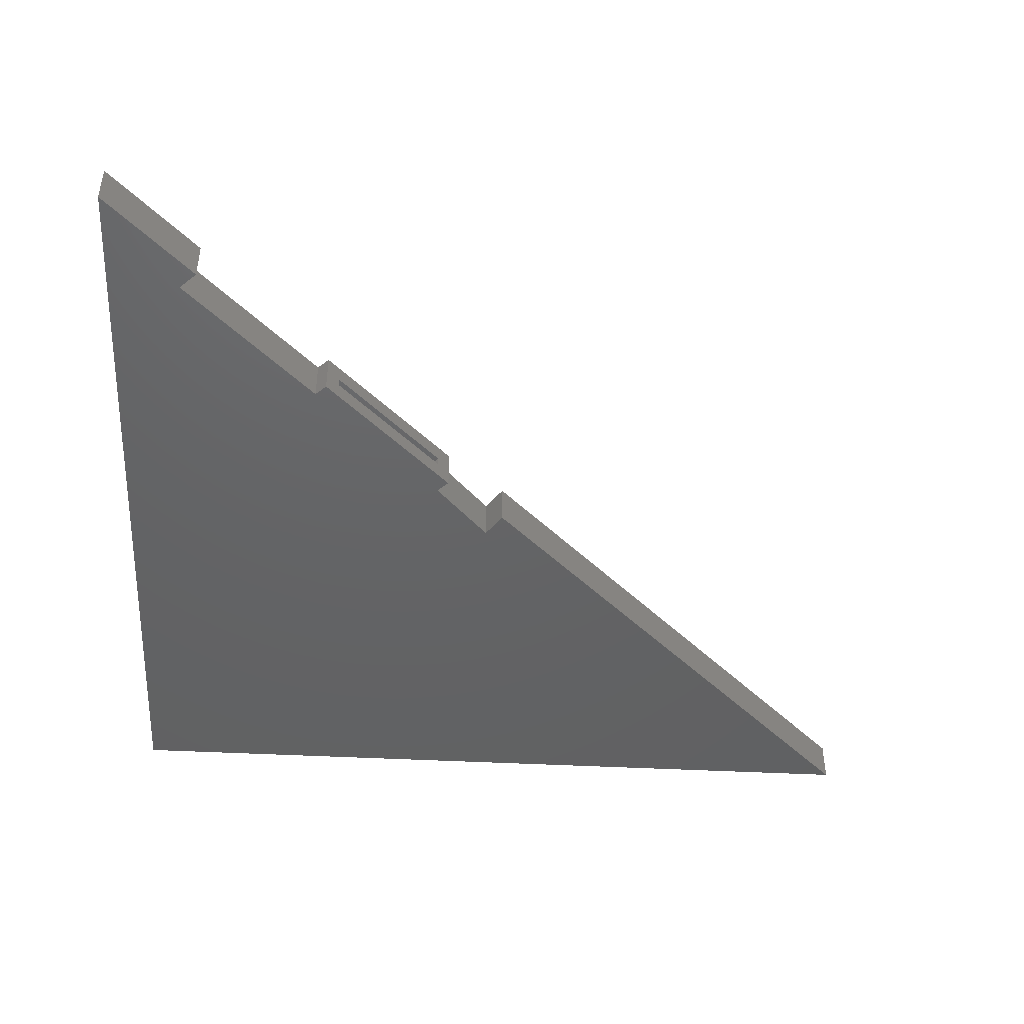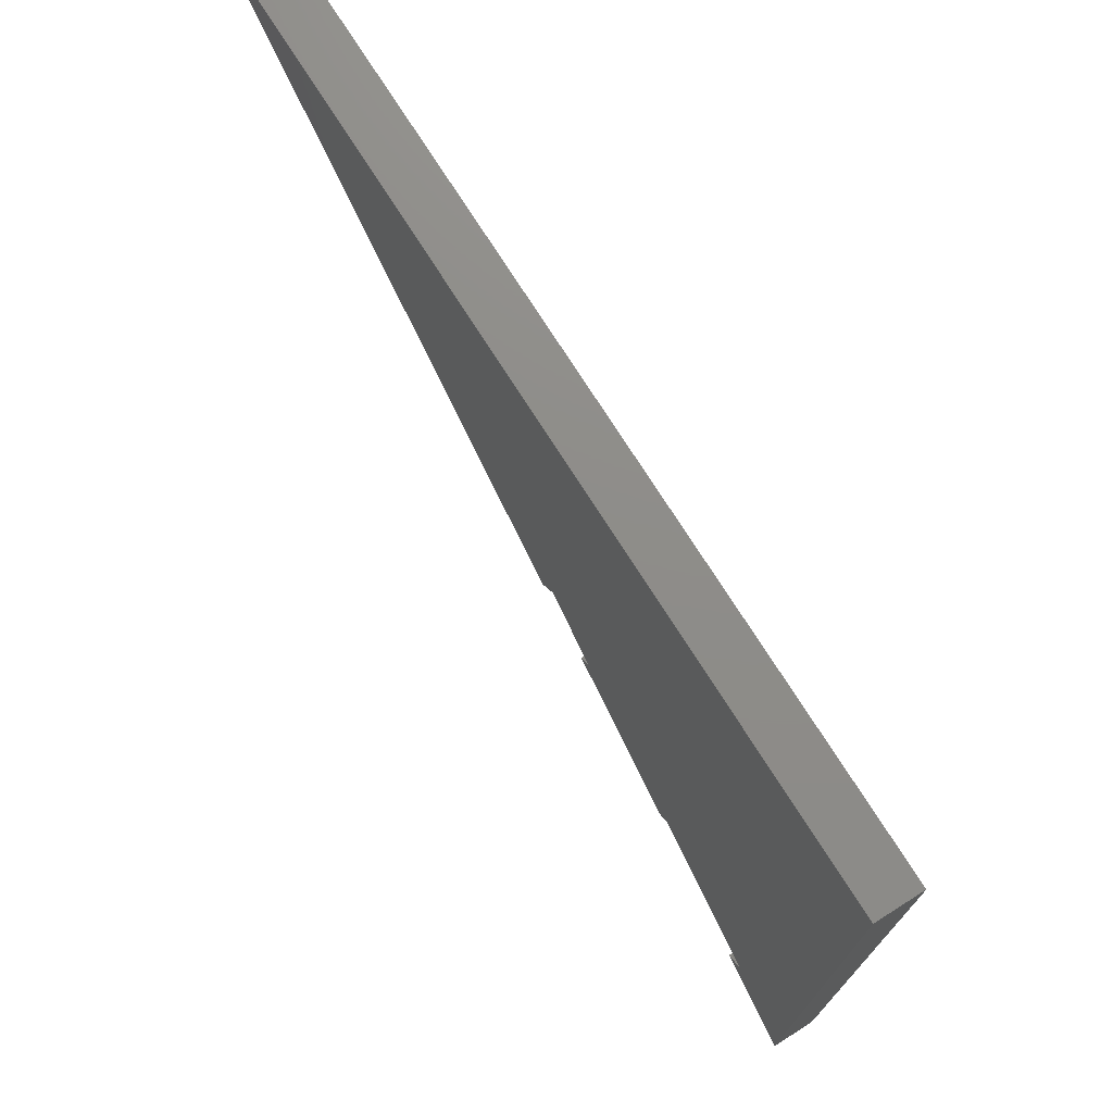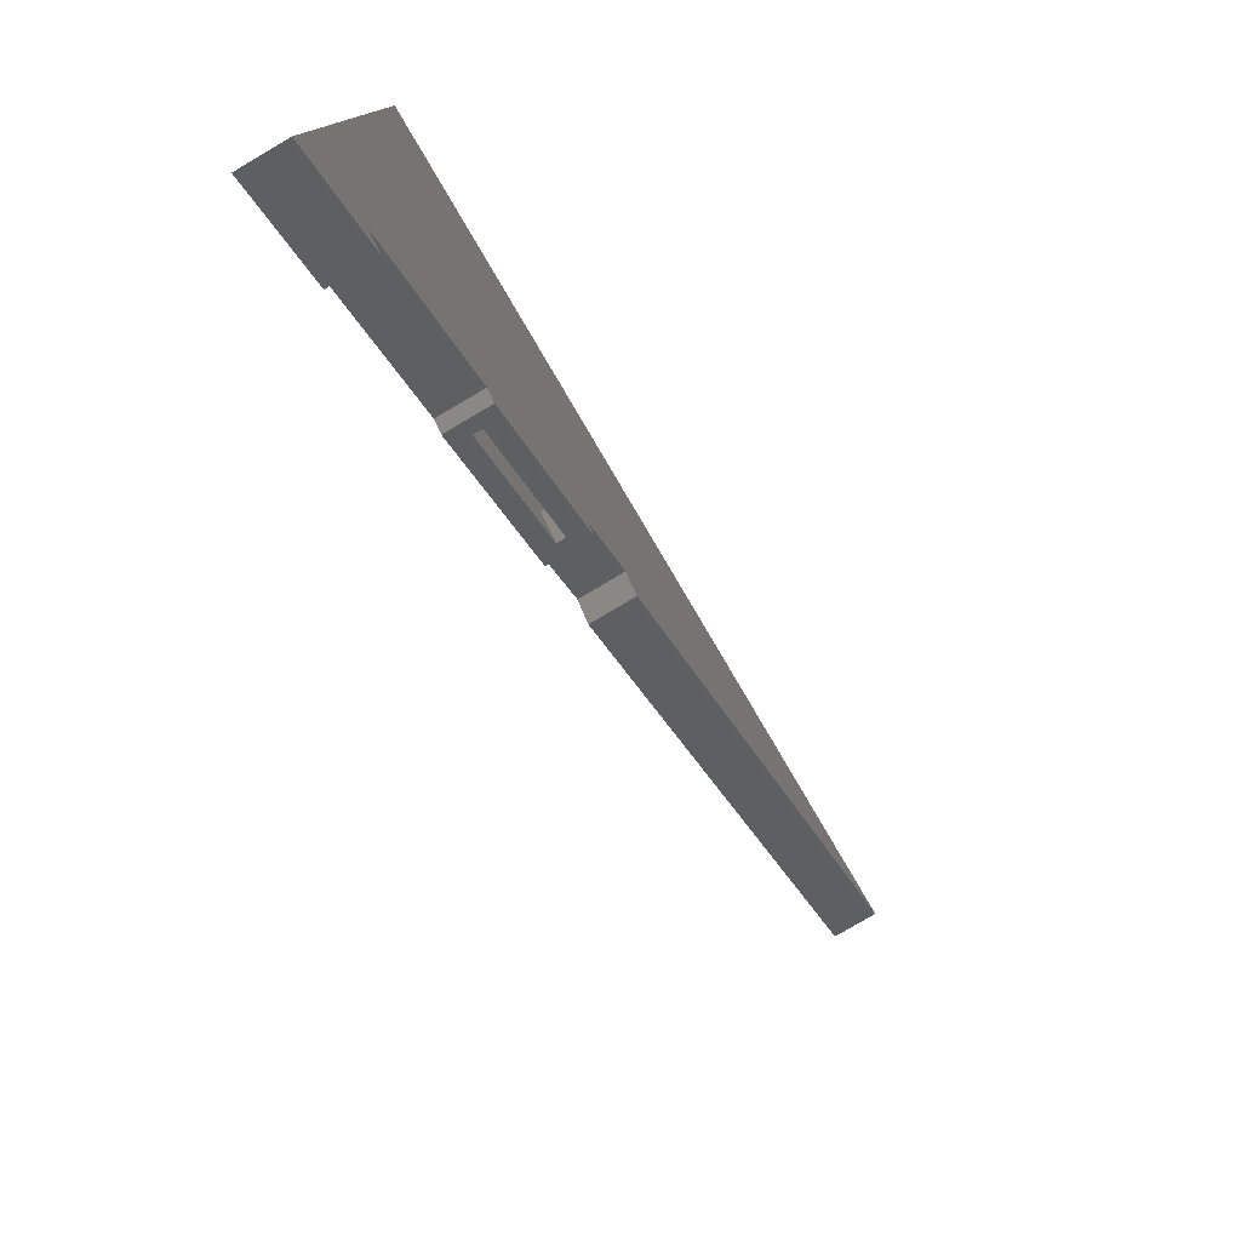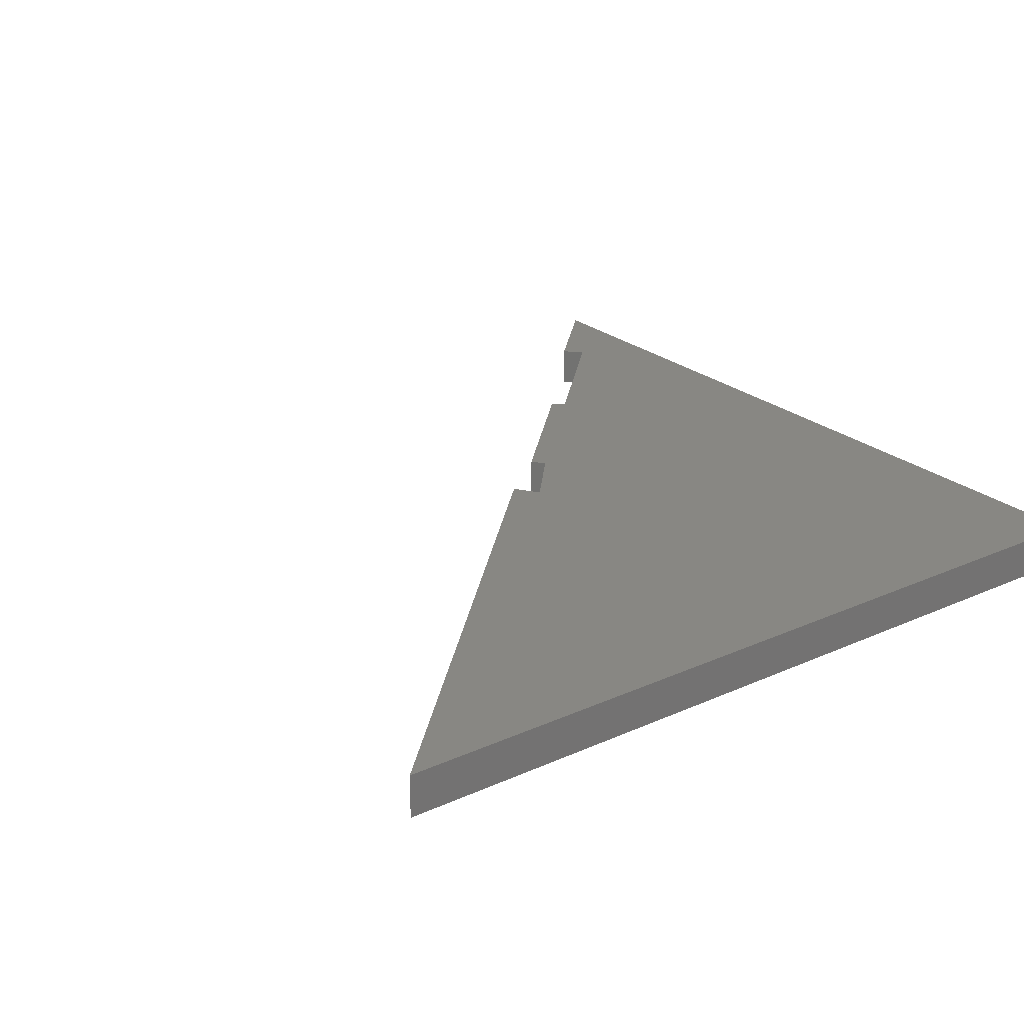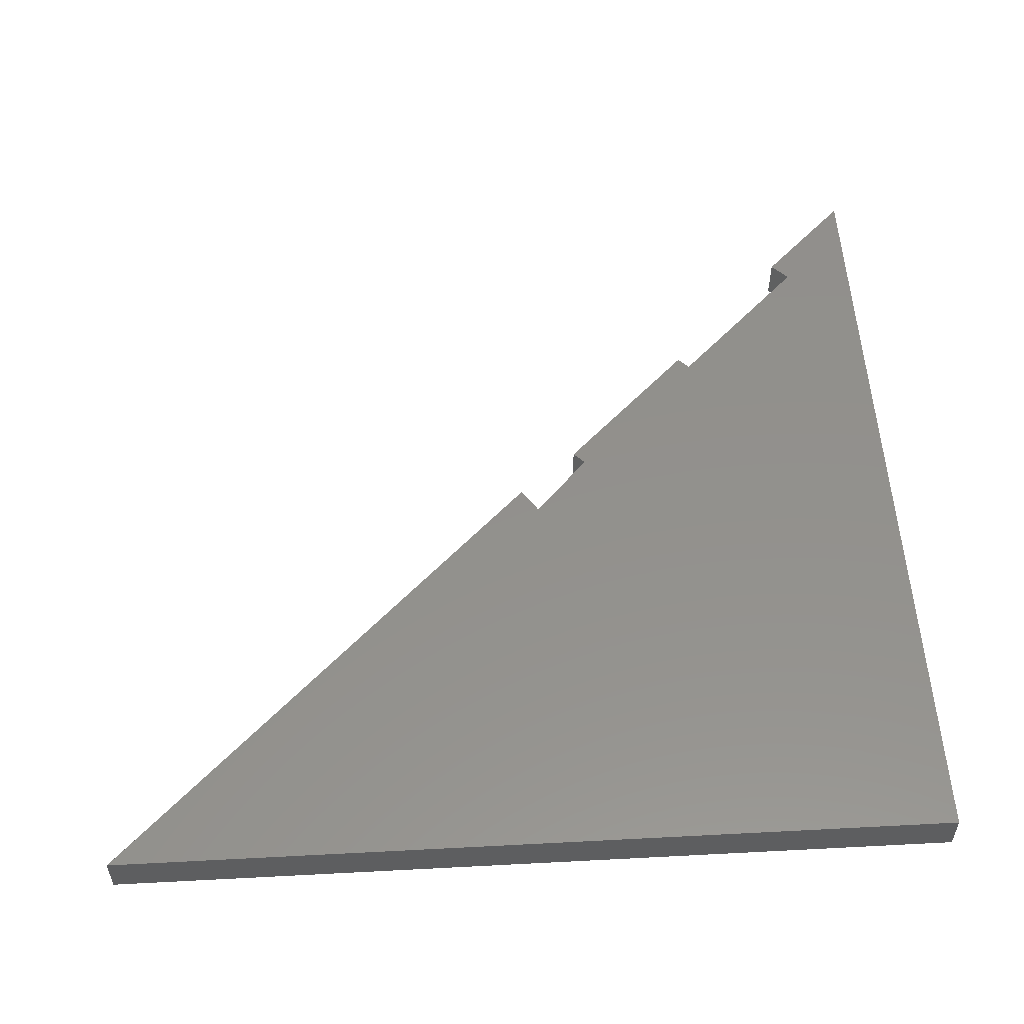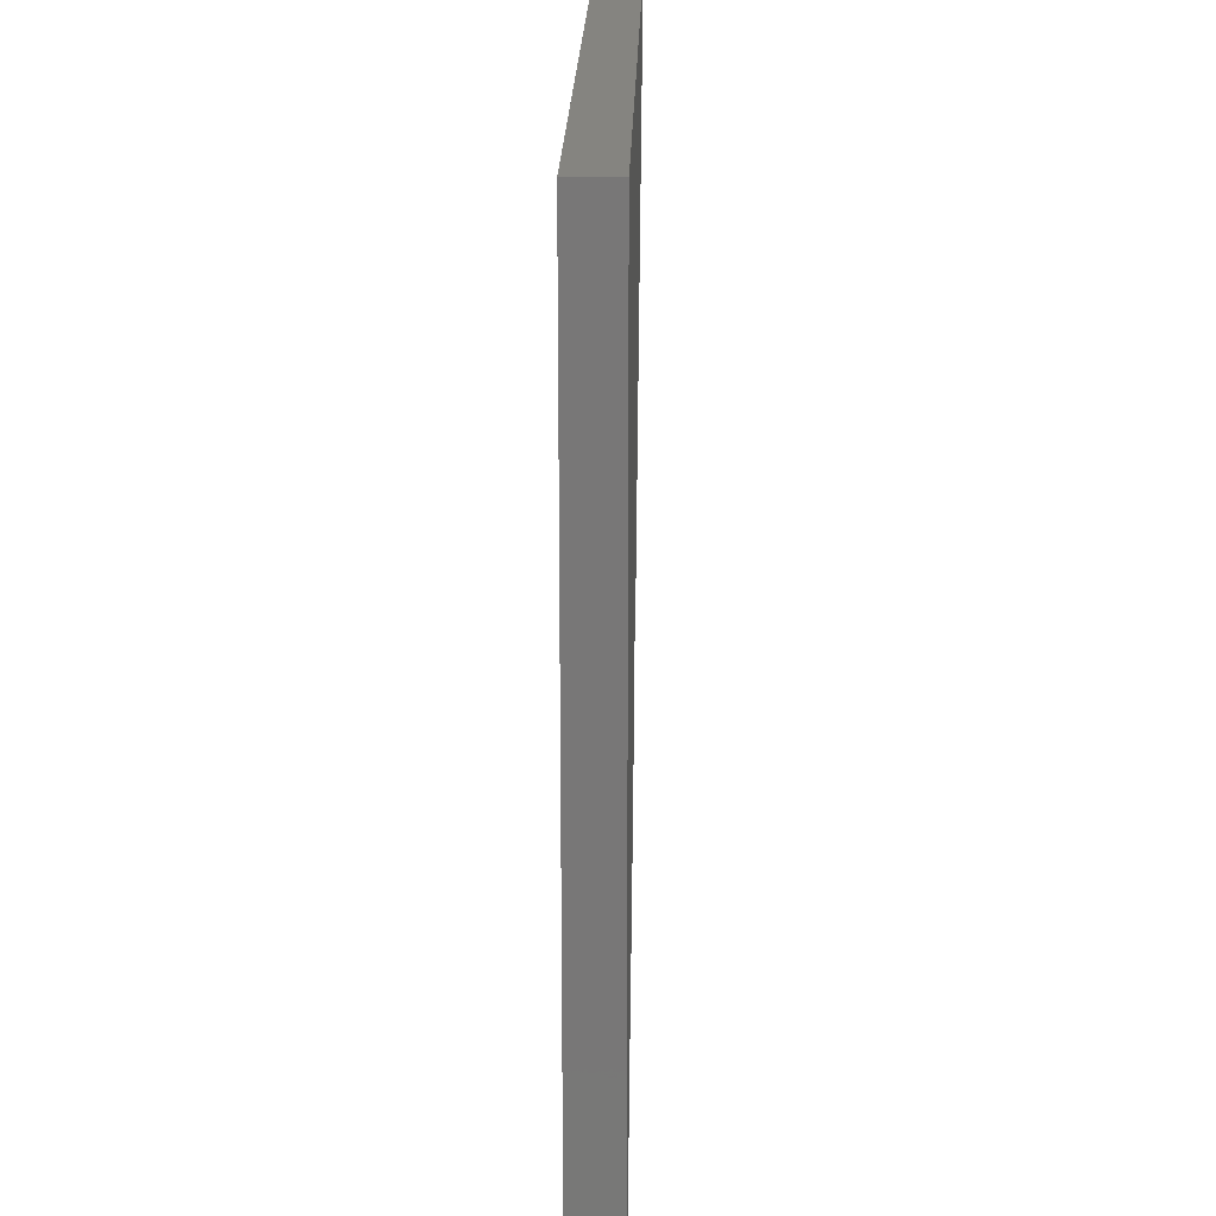
<metadata>
{"format":"stl","ext":"stl","renderer":"f3d","projection":"perspective","resolution":1024,"background":"white","views":[{"elev":-45.2,"azim":176.6,"up":"+Y"},{"elev":74.5,"azim":57.6,"up":"+Z"},{"elev":-79.2,"azim":120.5,"up":"+Z"},{"elev":24.4,"azim":-36.6,"up":"+Y"},{"elev":53.9,"azim":-3.2,"up":"+Y"},{"elev":19.8,"azim":91.2,"up":"+Z"}]}
</metadata>
<code>
# stl→obj: 44 verts, 84 faces
v 0.09722 -0.03125 -0.5582
v 0.08617 -0.01562 -0.5471
v 0.08617 -0.007812 -0.5471
v -0.02436 -0.03125 -0.4366
v -0.02436 0.007812 -0.4366
v -0.01331 -0.007812 -0.4476
v -0.01331 -0.01562 -0.4476
v 0.09722 0.007812 -0.5582
v 0.00769 -0.01562 -0.4266
v 0.00769 -0.007812 -0.4266
v 0.1075 -0.01562 -0.5258
v 0.1075 -0.007812 -0.5258
v -0.4421 -0.007812 -0.007812
v -0.0832 -0.007812 -0.3667
v -0.06709 -0.007812 -0.3425
v 0.2812 -0.007812 -0.7311
v 0.2527 -0.007812 -0.6711
v 0.237 -0.007812 -0.6868
v 0.2812 -0.007812 -0.007812
v -0.06709 -0.01562 -0.3425
v -0.0832 -0.01562 -0.3667
v -0.4421 -0.01562 -0.007812
v 0.237 -0.01562 -0.6868
v 0.2527 -0.01562 -0.6711
v 0.2812 -0.01562 -0.7311
v 0.2812 -0.01562 -0.007812
v 0.2149 -0.03125 -0.6868
v 0.2149 0.007812 -0.6868
v 0.2969 -0.03125 -0.7689
v 0.2969 0.007812 -0.7689
v -0.4798 -0.03125 0.007812
v -0.4798 0.007812 0.007812
v -0.08078 -0.03125 -0.3912
v -0.08078 0.007812 -0.3912
v -0.06532 0.007812 -0.368
v -0.06532 -0.03125 -0.368
v -0.01378 -0.03125 -0.426
v -0.01378 0.007812 -0.426
v 0.1075 0.007812 -0.5479
v 0.1075 -0.03125 -0.5479
v 0.2306 -0.03125 -0.6711
v 0.2306 0.007812 -0.6711
v 0.2969 -0.03125 0.007812
v 0.2969 0.007812 0.007812
f 1 2 3
f 4 5 6
f 4 6 7
f 4 7 2
f 4 2 1
f 6 5 3
f 3 5 8
f 3 8 1
f 9 7 10
f 10 7 6
f 2 11 3
f 3 11 12
f 13 14 15
f 16 17 18
f 19 13 15
f 19 15 10
f 19 10 12
f 19 12 17
f 19 17 16
f 10 6 12
f 12 6 3
f 20 21 22
f 23 24 25
f 26 25 24
f 26 24 11
f 26 11 9
f 26 9 20
f 26 20 22
f 9 11 7
f 7 11 2
f 27 28 29
f 29 28 30
f 31 32 33
f 33 32 34
f 34 35 33
f 33 35 36
f 36 35 37
f 37 35 38
f 38 5 37
f 37 5 4
f 8 39 1
f 1 39 40
f 40 39 41
f 41 39 42
f 42 28 41
f 41 28 27
f 29 30 43
f 43 30 44
f 43 44 31
f 31 44 32
f 34 32 35
f 28 42 30
f 44 30 42
f 44 42 39
f 44 39 38
f 44 38 35
f 44 35 32
f 38 39 5
f 5 39 8
f 36 31 33
f 29 41 27
f 43 31 36
f 43 36 37
f 43 37 40
f 43 40 41
f 43 41 29
f 37 4 40
f 40 4 1
f 23 25 18
f 18 25 16
f 22 21 13
f 13 21 14
f 21 20 14
f 14 20 15
f 20 9 15
f 15 9 10
f 11 24 12
f 12 24 17
f 24 23 17
f 17 23 18
f 25 26 16
f 16 26 19
f 26 22 19
f 19 22 13

</code>
